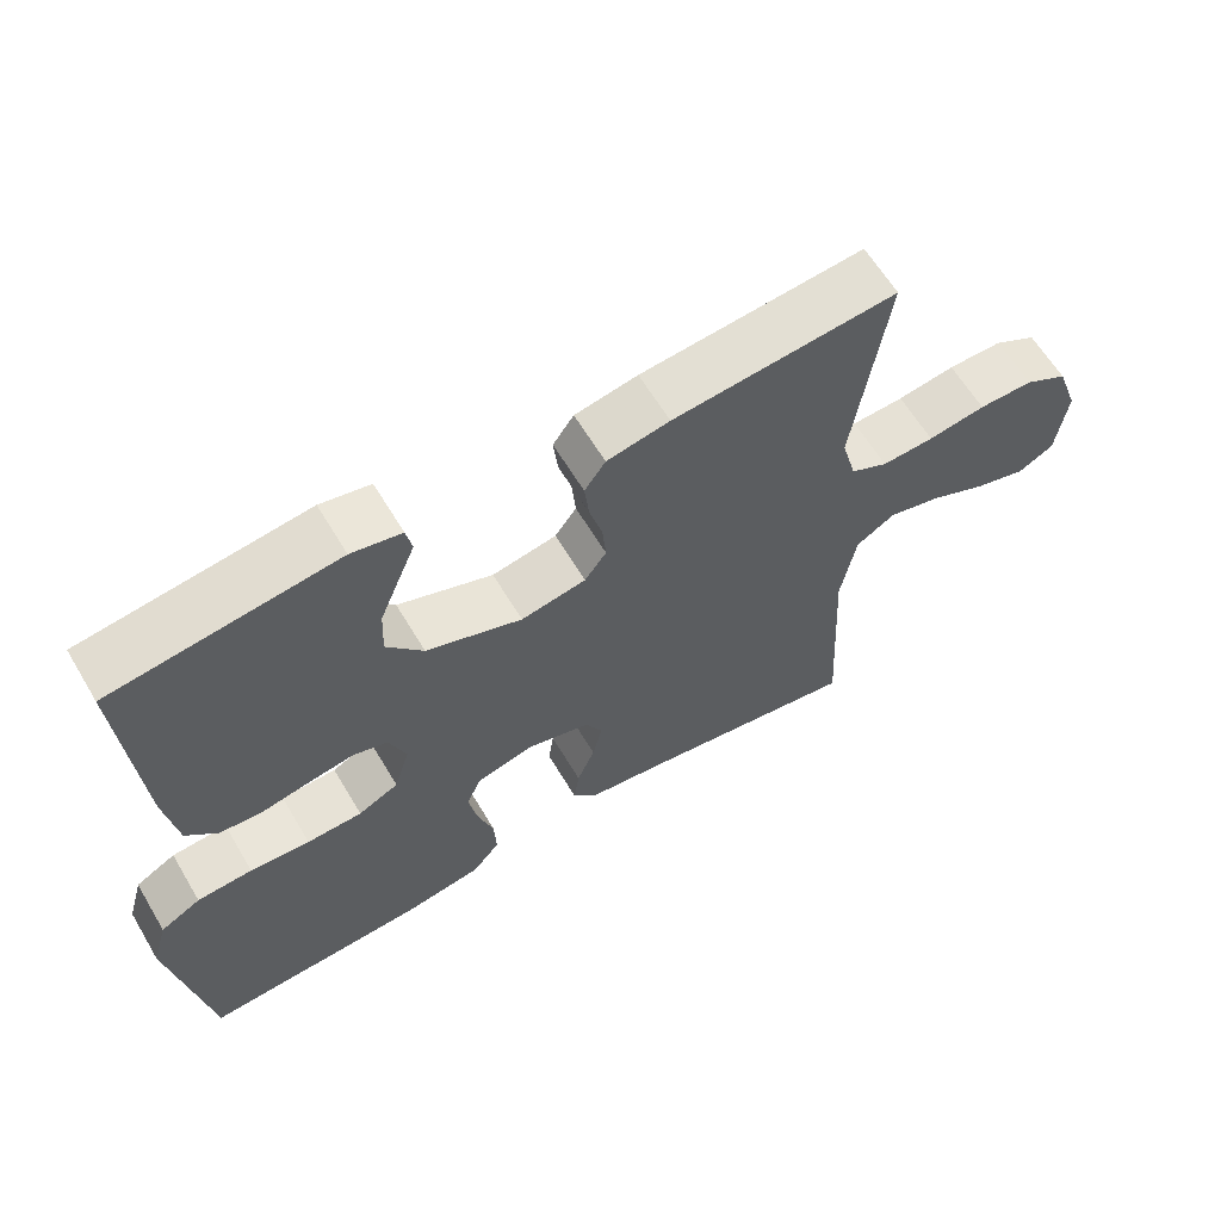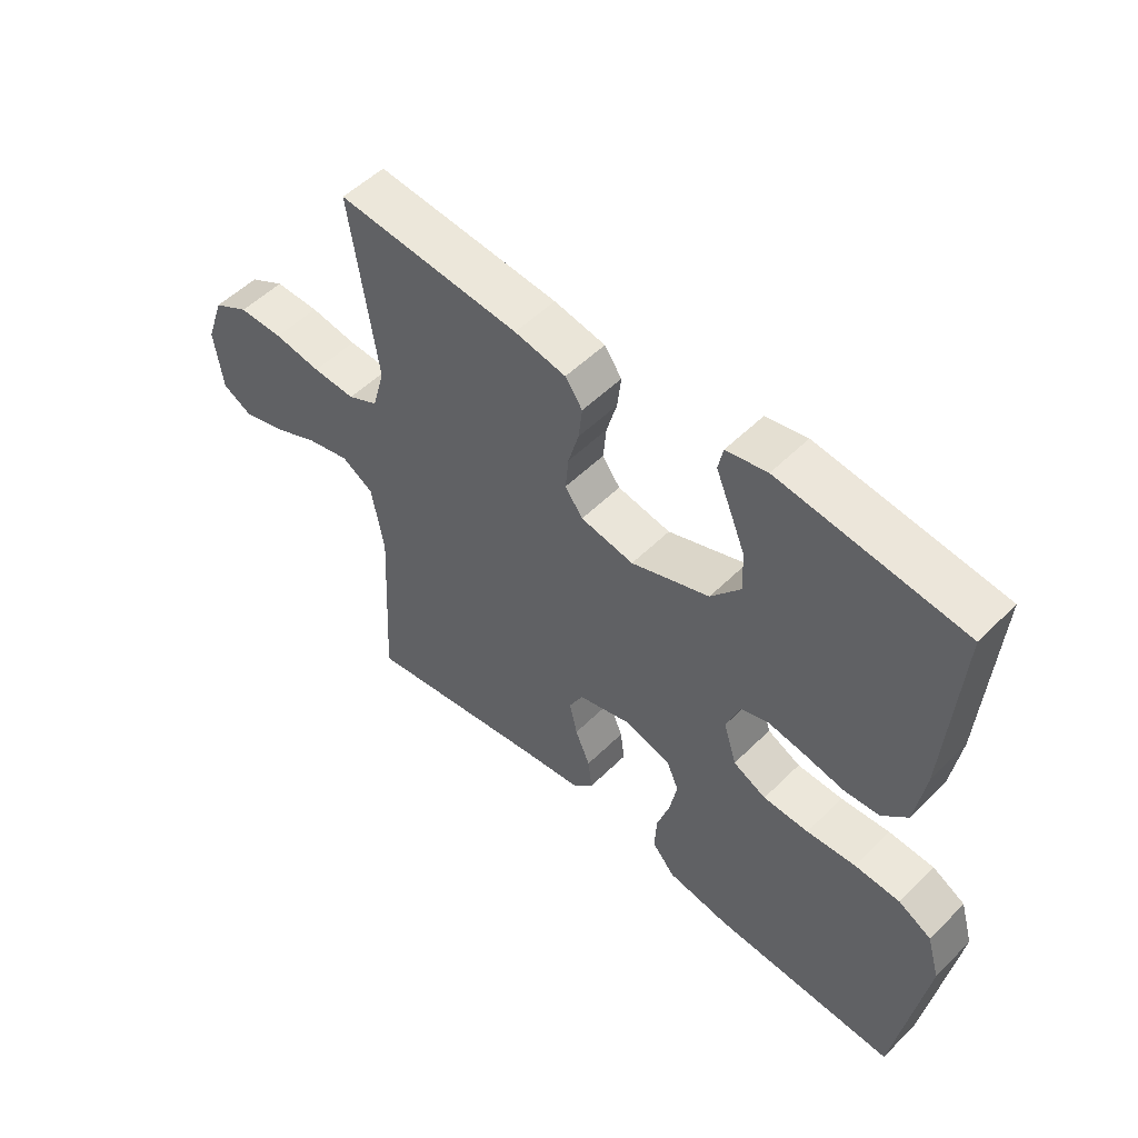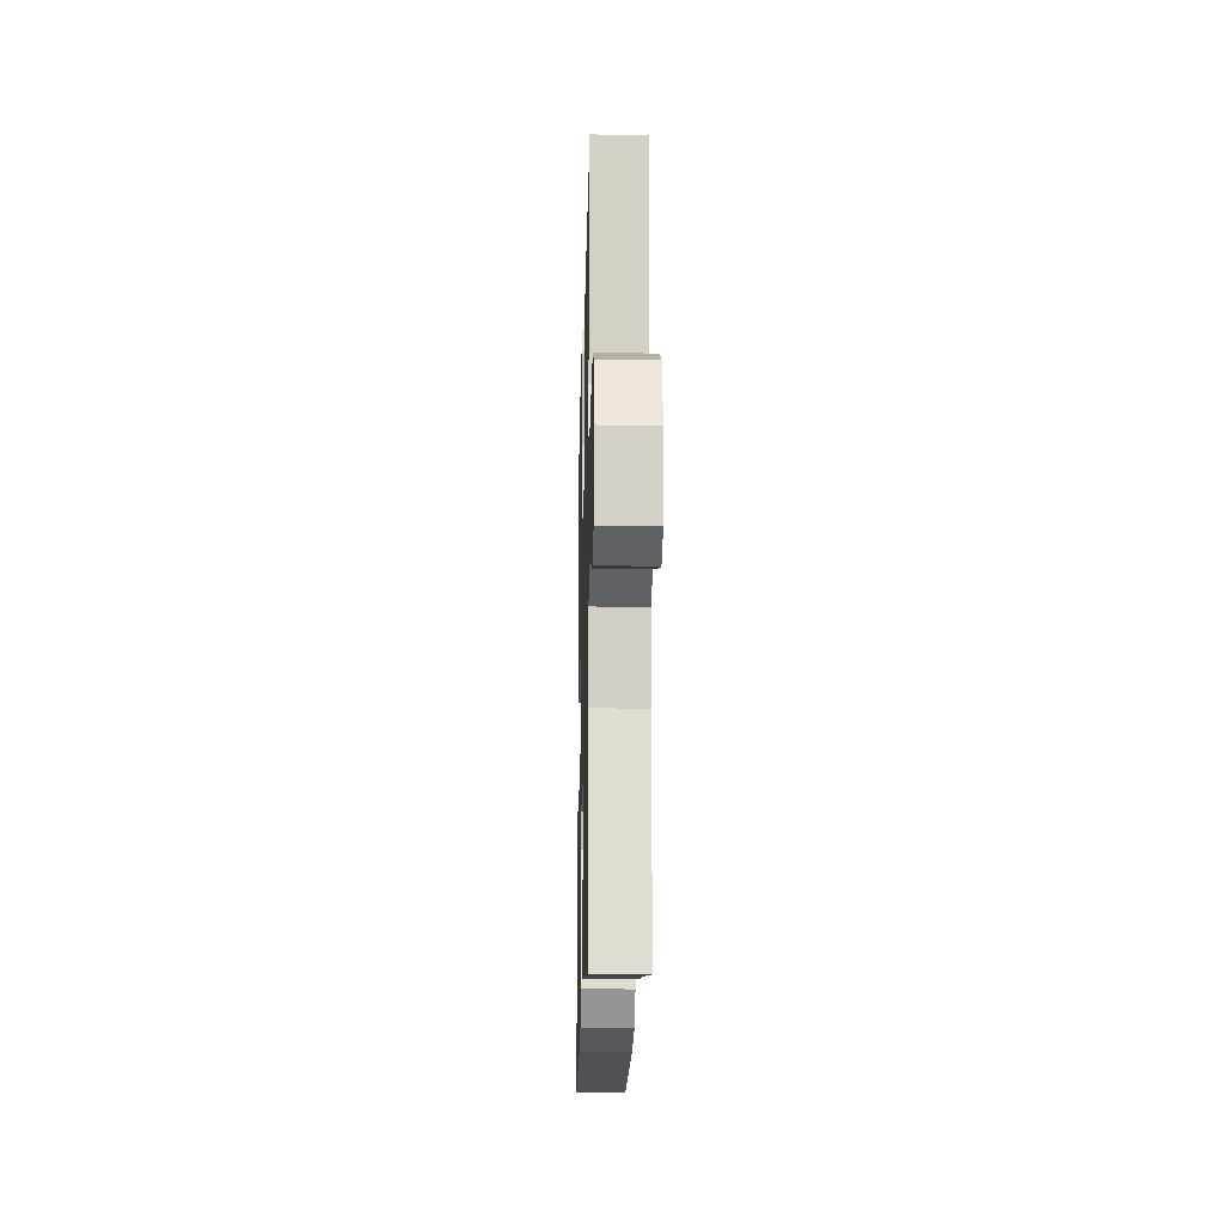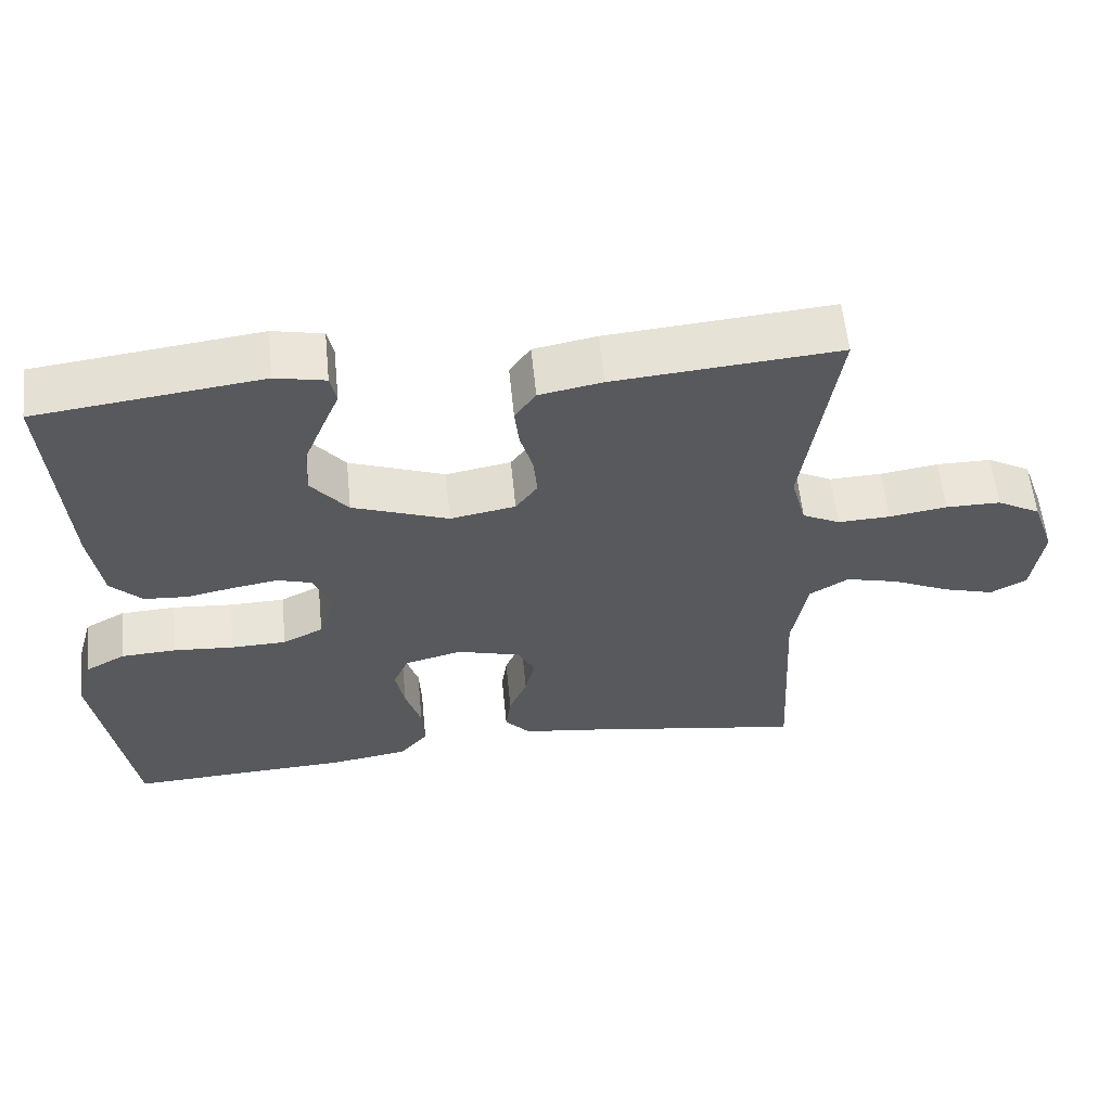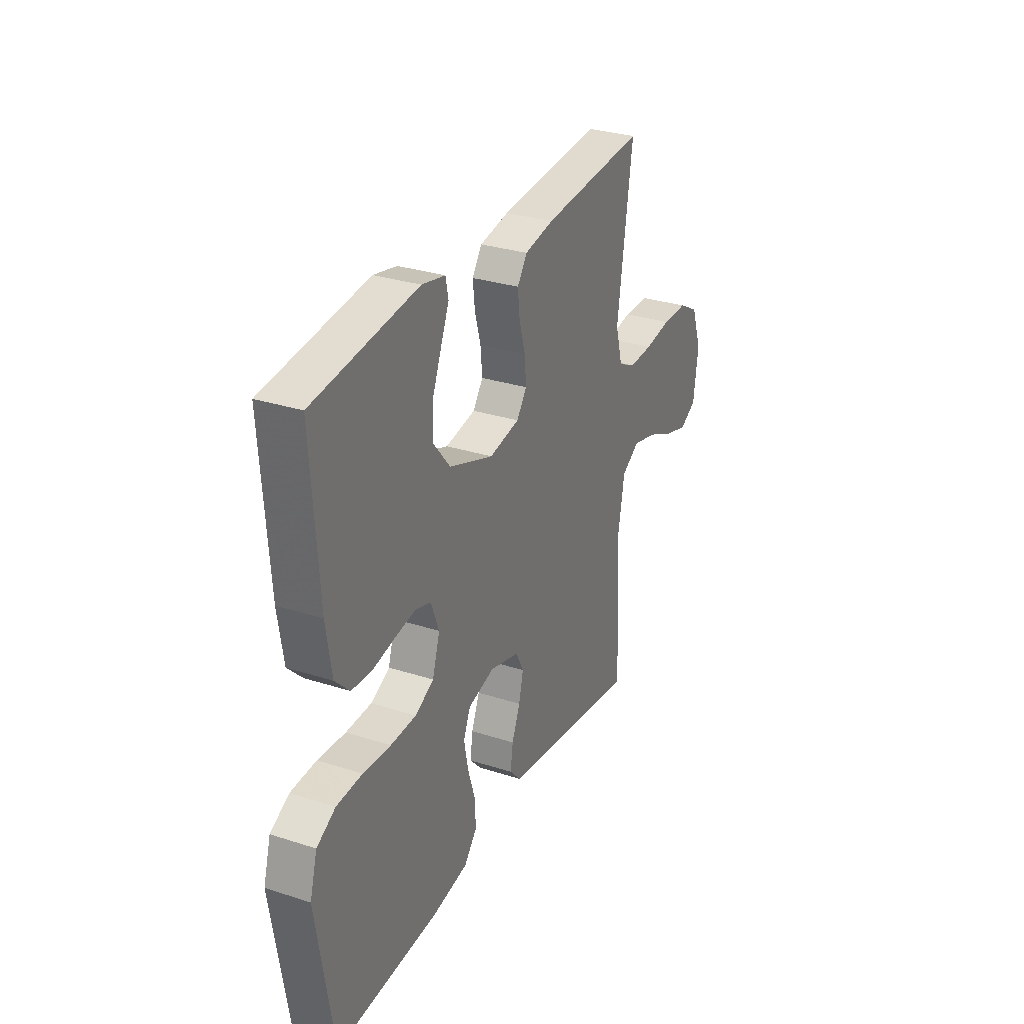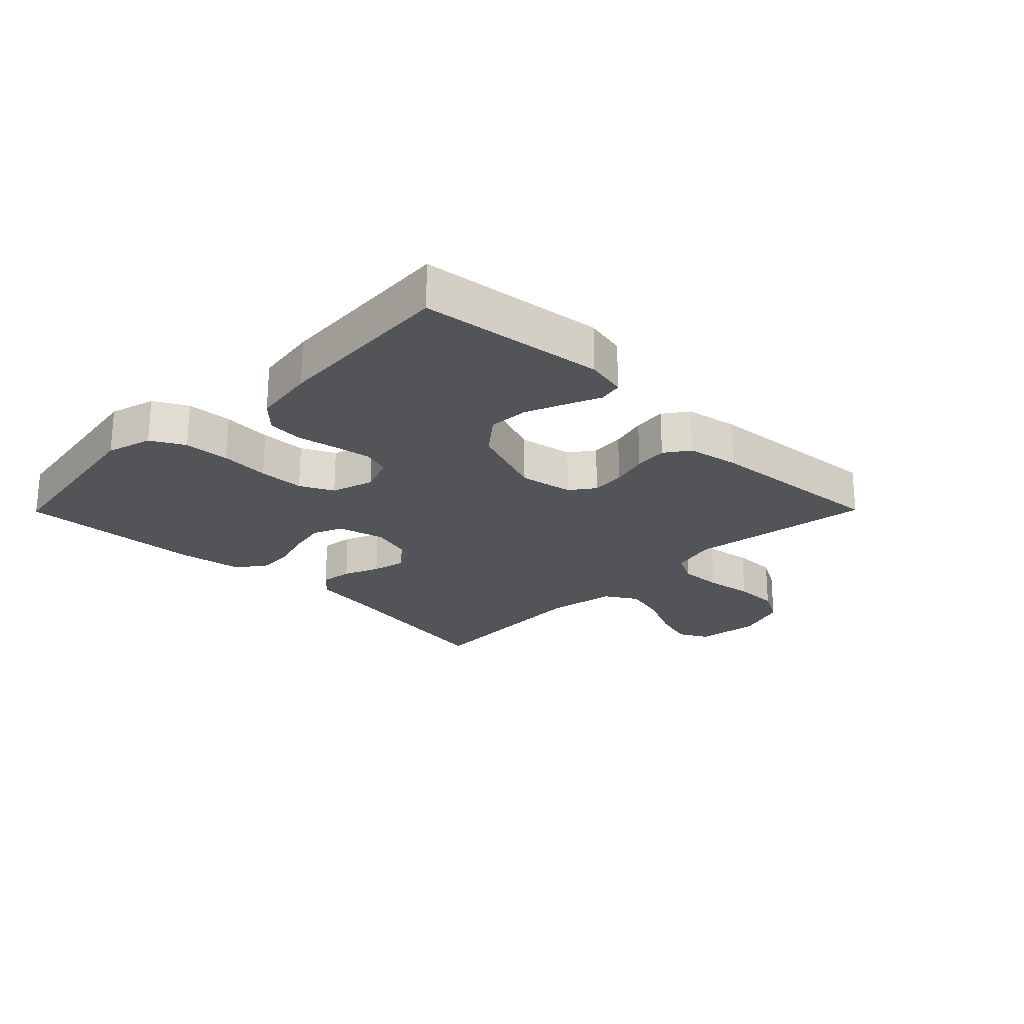
<metadata>
{"format":"obj","ext":"obj","renderer":"f3d","projection":"perspective","resolution":1024,"background":"white","views":[{"elev":62.3,"azim":-30.8,"up":"+Z"},{"elev":52.6,"azim":-136.6,"up":"+Z"},{"elev":-17.4,"azim":88.6,"up":"+Z"},{"elev":58.7,"azim":-5.7,"up":"+Z"},{"elev":30.0,"azim":-64.8,"up":"+Z"},{"elev":-23.3,"azim":-44.7,"up":"+Y"}]}
</metadata>
<code>
v 0.5 0.07 -0.5
v 0.2 0.07 -0.452
v 0.098 0.07 -0.438
v 0.064 0.07 -0.401
v 0.071 0.07 -0.349
v 0.095 0.07 -0.291
v 0.108 0.07 -0.236
v 0.085 0.07 -0.192
v 0 0.07 -0.168
v -0.077 0.07 -0.188
v -0.097 0.07 -0.235
v -0.085 0.07 -0.297
v -0.064 0.07 -0.363
v -0.061 0.07 -0.424
v -0.098 0.07 -0.468
v -0.2 0.07 -0.485
v -0.5 0.07 -0.5
v -0.548 0.07 -0.2
v -0.527 0.07 -0.126
v -0.473 0.07 -0.096
v -0.399 0.07 -0.092
v -0.319 0.07 -0.098
v -0.245 0.07 -0.096
v -0.191 0.07 -0.069
v -0.17 0.07 0
v -0.193 0.07 0.06
v -0.239 0.07 0.074
v -0.299 0.07 0.064
v -0.363 0.07 0.051
v -0.421 0.07 0.055
v -0.463 0.07 0.097
v -0.479 0.07 0.2
v -0.5 0.07 0.5
v -0.2 0.07 0.538
v -0.133 0.07 0.524
v -0.125 0.07 0.485
v -0.148 0.07 0.43
v -0.174 0.07 0.366
v -0.177 0.07 0.3
v -0.128 0.07 0.24
v 0 0.07 0.193
v 0.087 0.07 0.209
v 0.116 0.07 0.249
v 0.111 0.07 0.304
v 0.094 0.07 0.364
v 0.088 0.07 0.418
v 0.116 0.07 0.458
v 0.2 0.07 0.474
v 0.5 0.07 0.5
v 0.456 0.07 0.2
v 0.476 0.07 0.126
v 0.526 0.07 0.101
v 0.596 0.07 0.104
v 0.673 0.07 0.116
v 0.746 0.07 0.116
v 0.804 0.07 0.084
v 0.834 0.07 0
v 0.82 0.07 -0.103
v 0.772 0.07 -0.129
v 0.703 0.07 -0.109
v 0.627 0.07 -0.074
v 0.556 0.07 -0.056
v 0.504 0.07 -0.088
v 0.484 0.07 -0.2
v 0.5 0 -0.5
v 0.2 0 -0.452
v 0.098 0 -0.438
v 0.064 0 -0.401
v 0.071 0 -0.349
v 0.095 0 -0.291
v 0.108 0 -0.236
v 0.085 0 -0.192
v 0 0 -0.168
v -0.077 0 -0.188
v -0.097 0 -0.235
v -0.085 0 -0.297
v -0.064 0 -0.363
v -0.061 0 -0.424
v -0.098 0 -0.468
v -0.2 0 -0.485
v -0.5 0 -0.5
v -0.548 0 -0.2
v -0.527 0 -0.126
v -0.473 0 -0.096
v -0.399 0 -0.092
v -0.319 0 -0.098
v -0.245 0 -0.096
v -0.191 0 -0.069
v -0.17 0 0
v -0.193 0 0.06
v -0.239 0 0.074
v -0.299 0 0.064
v -0.363 0 0.051
v -0.421 0 0.055
v -0.463 0 0.097
v -0.479 0 0.2
v -0.5 0 0.5
v -0.2 0 0.538
v -0.133 0 0.524
v -0.125 0 0.485
v -0.148 0 0.43
v -0.174 0 0.366
v -0.177 0 0.3
v -0.128 0 0.24
v 0 0 0.193
v 0.087 0 0.209
v 0.116 0 0.249
v 0.111 0 0.304
v 0.094 0 0.364
v 0.088 0 0.418
v 0.116 0 0.458
v 0.2 0 0.474
v 0.5 0 0.5
v 0.456 0 0.2
v 0.476 0 0.126
v 0.526 0 0.101
v 0.596 0 0.104
v 0.673 0 0.116
v 0.746 0 0.116
v 0.804 0 0.084
v 0.834 0 0
v 0.82 0 -0.103
v 0.772 0 -0.129
v 0.703 0 -0.109
v 0.627 0 -0.074
v 0.556 0 -0.056
v 0.504 0 -0.088
v 0.484 0 -0.2
f 58 59 60 61
f 58 61 62
f 57 58 62
f 56 57 62
f 53 54 55 56
f 52 53 56 62
f 51 52 62 63
f 47 48 49 50
f 44 45 46 47
f 43 44 47 50
f 42 43 50 51
f 34 35 36 37
f 34 37 38
f 33 34 38 39
f 28 29 30 31
f 27 28 31 32
f 26 27 32 33
f 19 20 21 22
f 19 22 23
f 18 19 23
f 17 18 23
f 16 17 23 24
f 12 13 14 15
f 11 12 15 16
f 3 4 5 6
f 2 3 6 7
f 64 1 2 7
f 63 64 7 8
f 41 42 51 63
f 40 41 63 8
f 26 33 39 40
f 25 26 40 8
f 11 16 24 25
f 10 11 25
f 9 10 25
f 8 9 25
f 125 124 123 122
f 126 125 122
f 126 122 121
f 126 121 120
f 120 119 118 117
f 126 120 117 116
f 127 126 116 115
f 114 113 112 111
f 111 110 109 108
f 114 111 108 107
f 115 114 107 106
f 101 100 99 98
f 102 101 98
f 103 102 98 97
f 95 94 93 92
f 96 95 92 91
f 97 96 91 90
f 86 85 84 83
f 87 86 83
f 87 83 82
f 87 82 81
f 88 87 81 80
f 79 78 77 76
f 80 79 76 75
f 70 69 68 67
f 71 70 67 66
f 71 66 65 128
f 72 71 128 127
f 127 115 106 105
f 72 127 105 104
f 104 103 97 90
f 72 104 90 89
f 89 88 80 75
f 89 75 74
f 89 74 73
f 89 73 72
f 1 65 66 2
f 2 66 67 3
f 3 67 68 4
f 4 68 69 5
f 5 69 70 6
f 6 70 71 7
f 7 71 72 8
f 8 72 73 9
f 9 73 74 10
f 10 74 75 11
f 11 75 76 12
f 12 76 77 13
f 13 77 78 14
f 14 78 79 15
f 15 79 80 16
f 16 80 81 17
f 17 81 82 18
f 18 82 83 19
f 19 83 84 20
f 20 84 85 21
f 21 85 86 22
f 22 86 87 23
f 23 87 88 24
f 24 88 89 25
f 25 89 90 26
f 26 90 91 27
f 27 91 92 28
f 28 92 93 29
f 29 93 94 30
f 30 94 95 31
f 31 95 96 32
f 32 96 97 33
f 33 97 98 34
f 34 98 99 35
f 35 99 100 36
f 36 100 101 37
f 37 101 102 38
f 38 102 103 39
f 39 103 104 40
f 40 104 105 41
f 41 105 106 42
f 42 106 107 43
f 43 107 108 44
f 44 108 109 45
f 45 109 110 46
f 46 110 111 47
f 47 111 112 48
f 48 112 113 49
f 49 113 114 50
f 50 114 115 51
f 51 115 116 52
f 52 116 117 53
f 53 117 118 54
f 54 118 119 55
f 55 119 120 56
f 56 120 121 57
f 57 121 122 58
f 58 122 123 59
f 59 123 124 60
f 60 124 125 61
f 61 125 126 62
f 62 126 127 63
f 63 127 128 64
f 64 128 65 1

</code>
